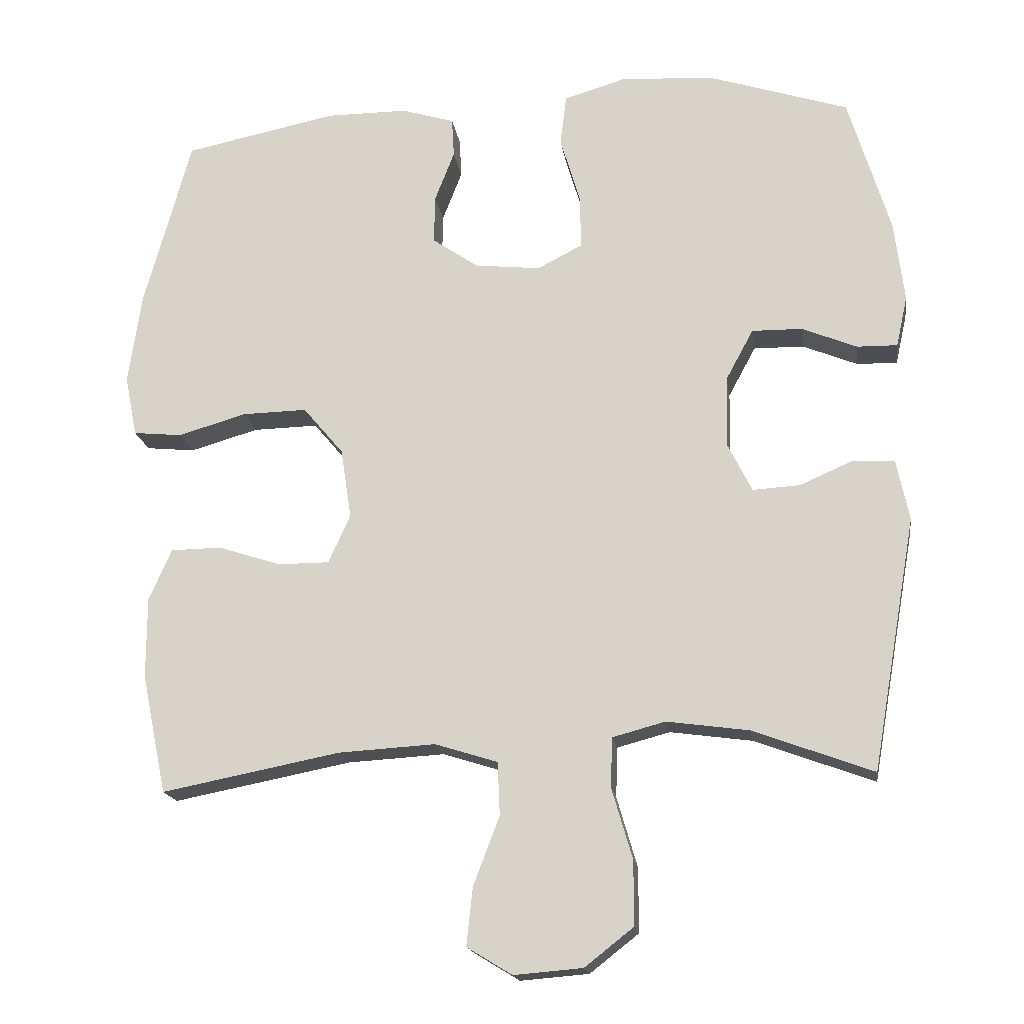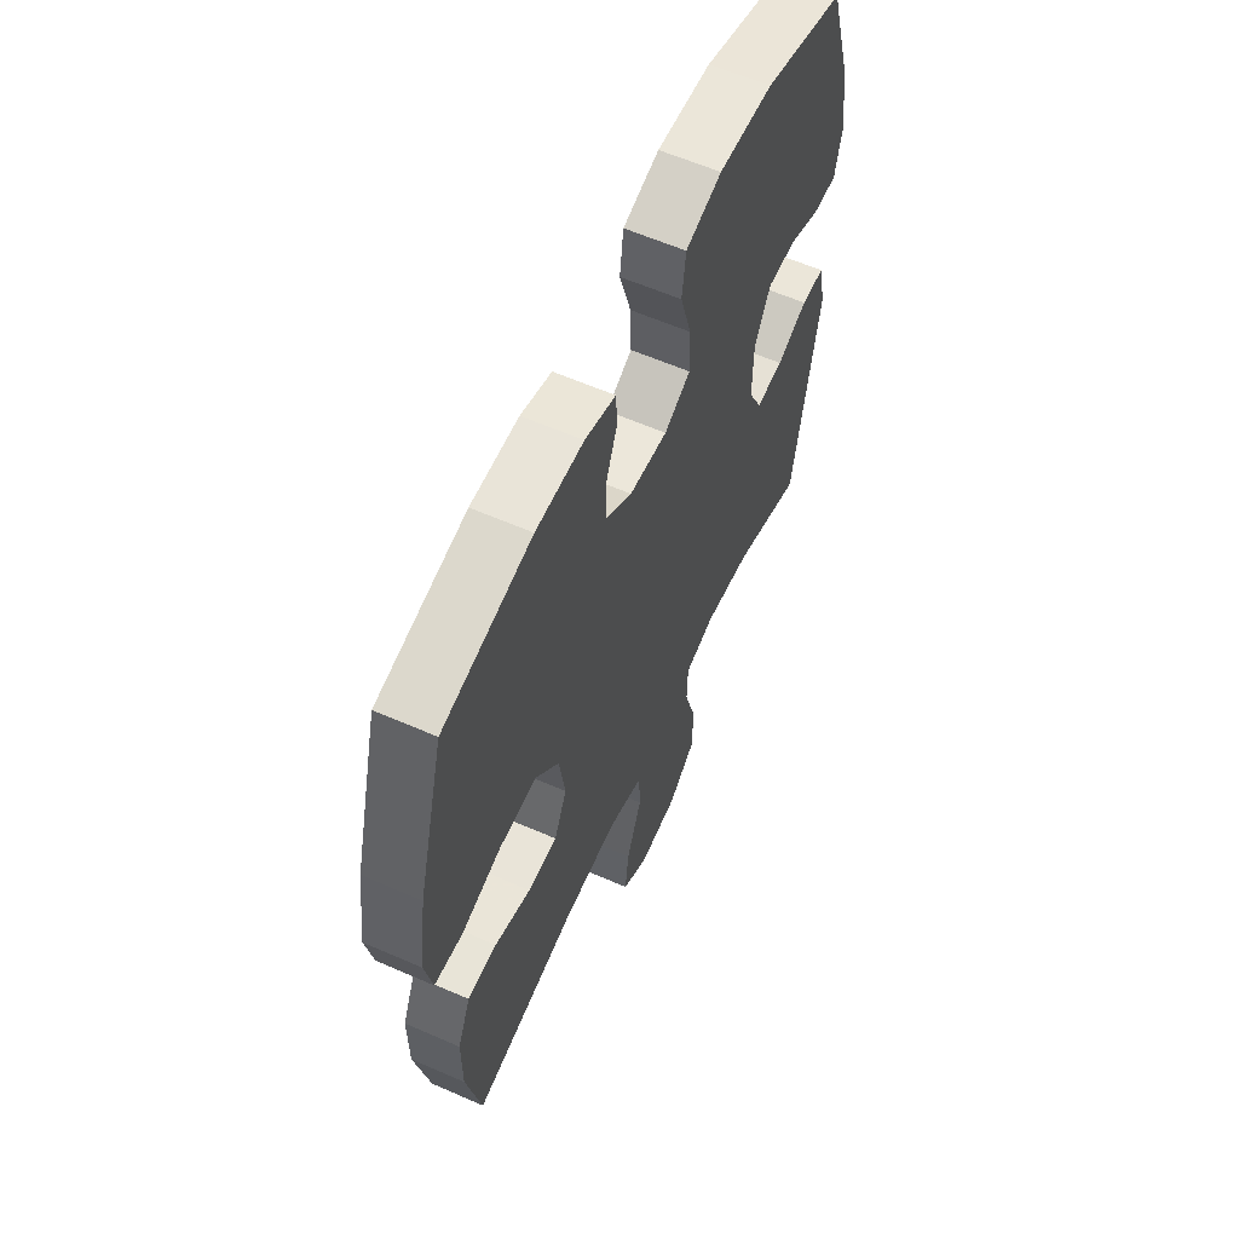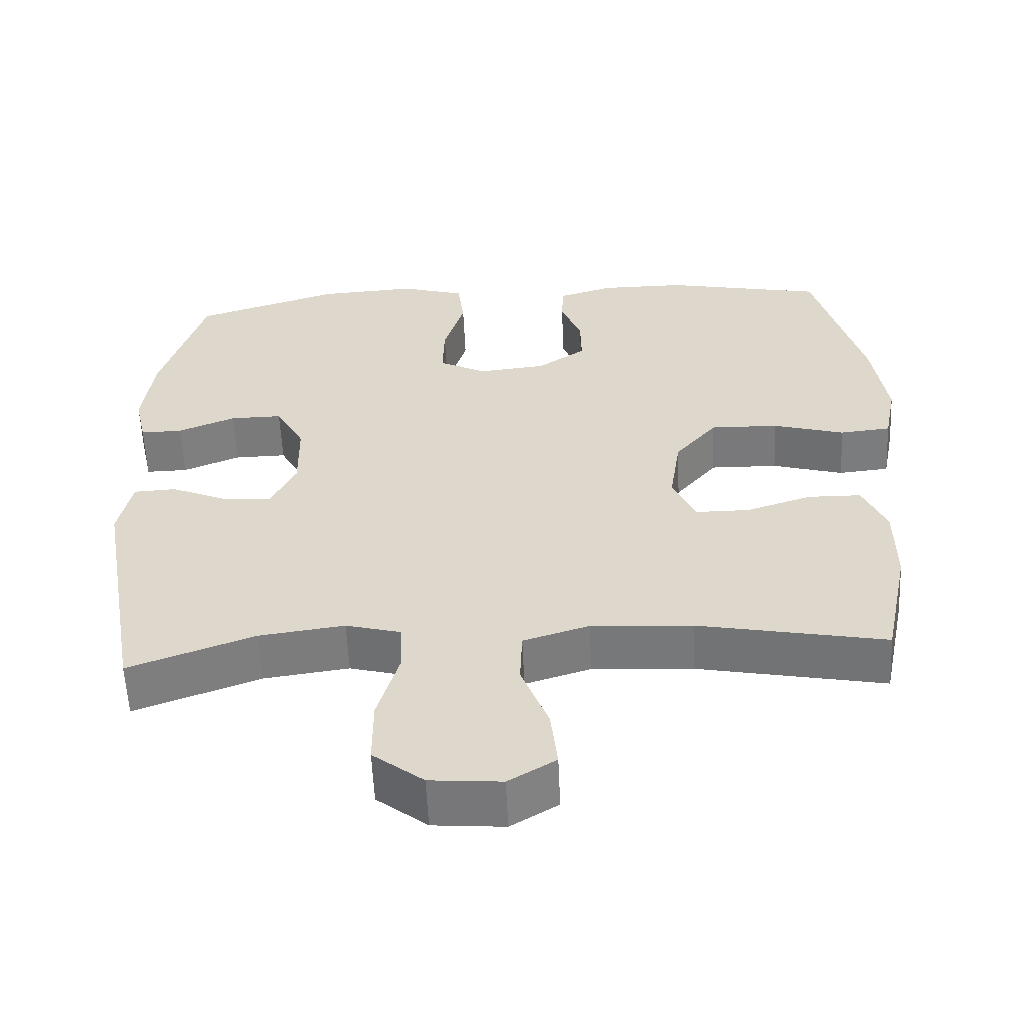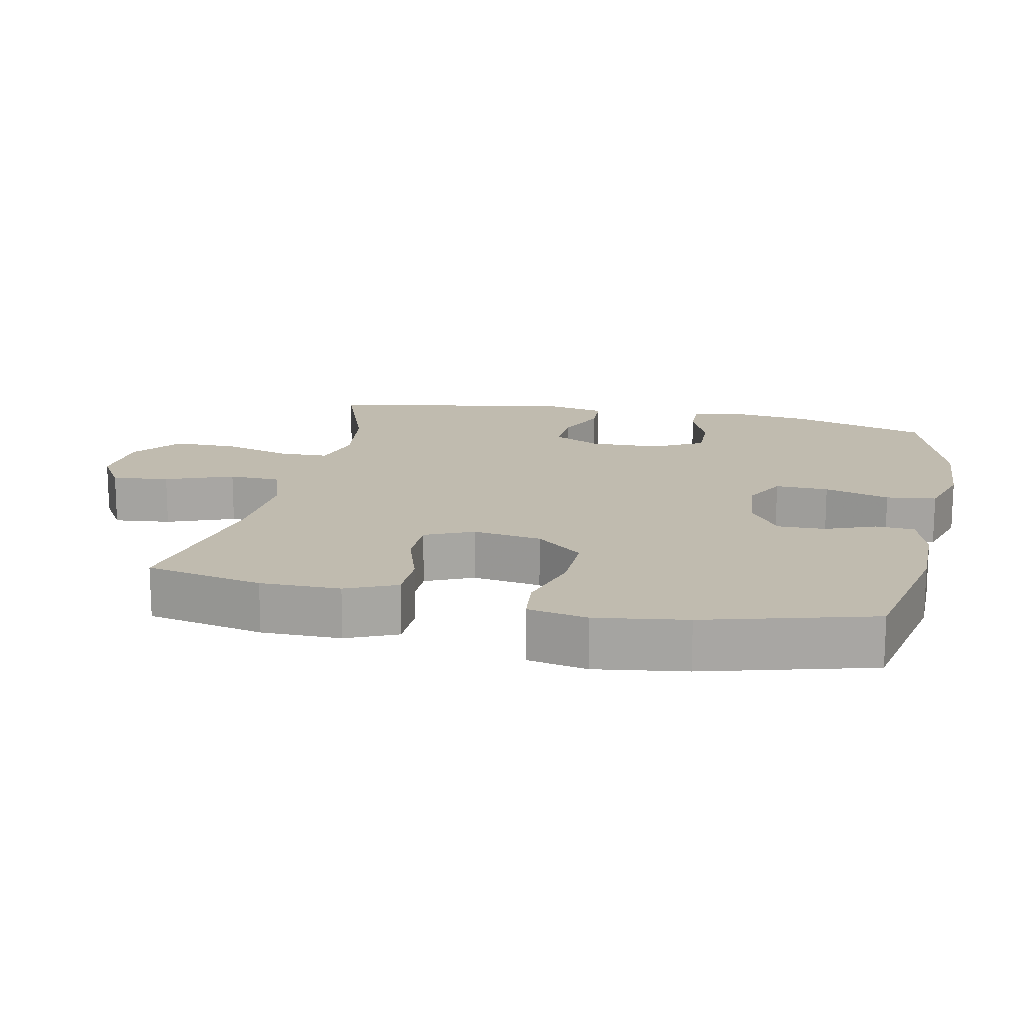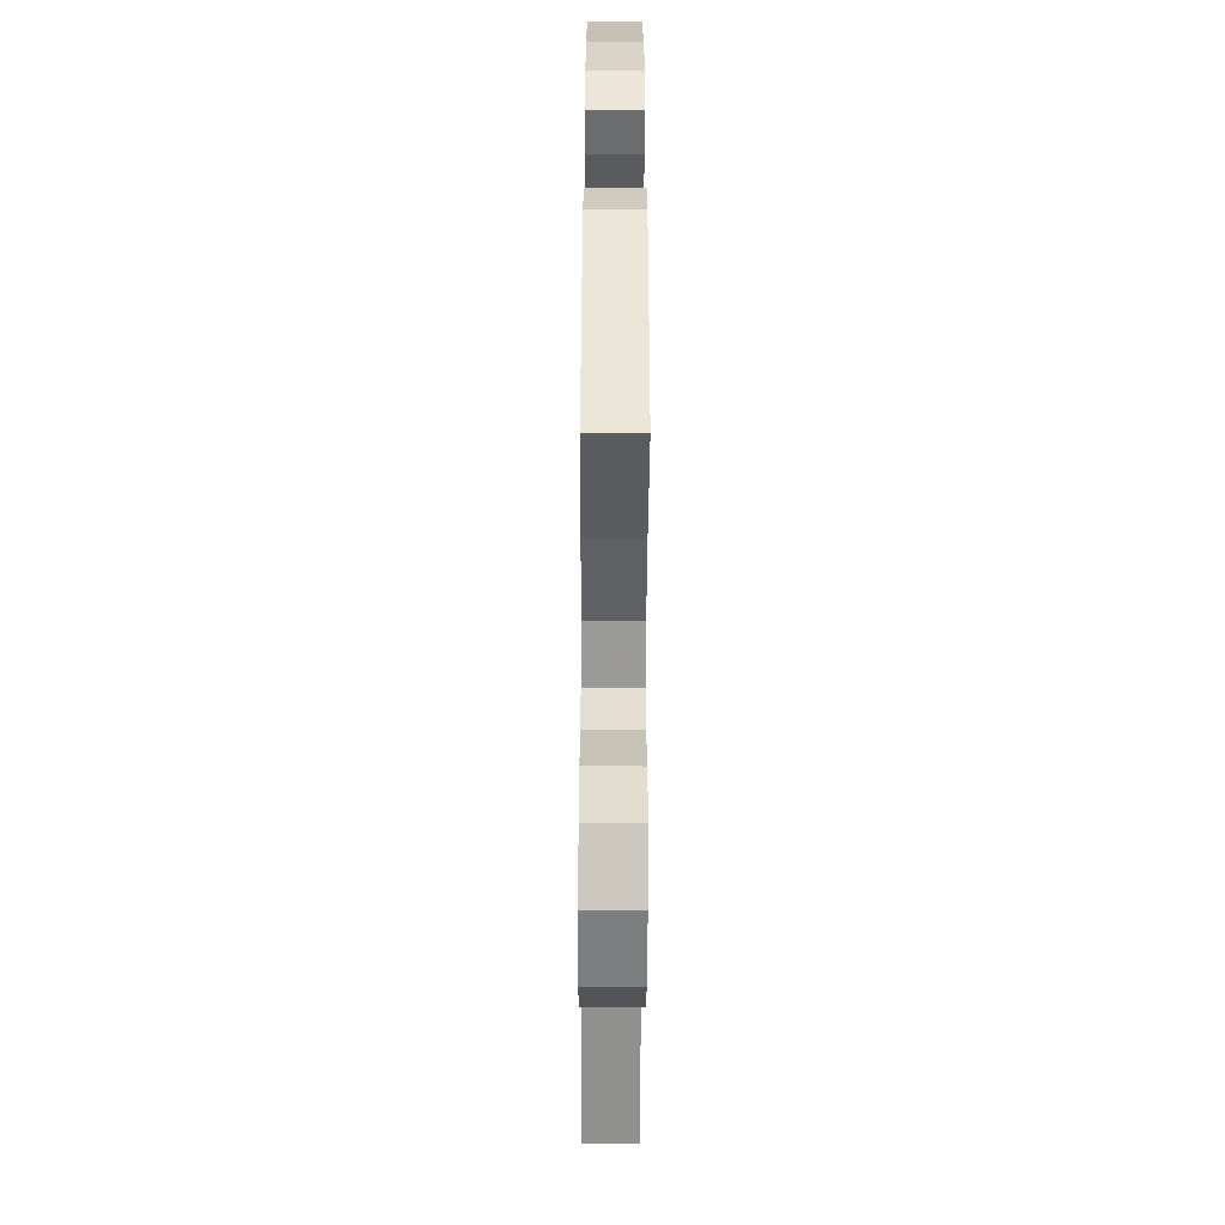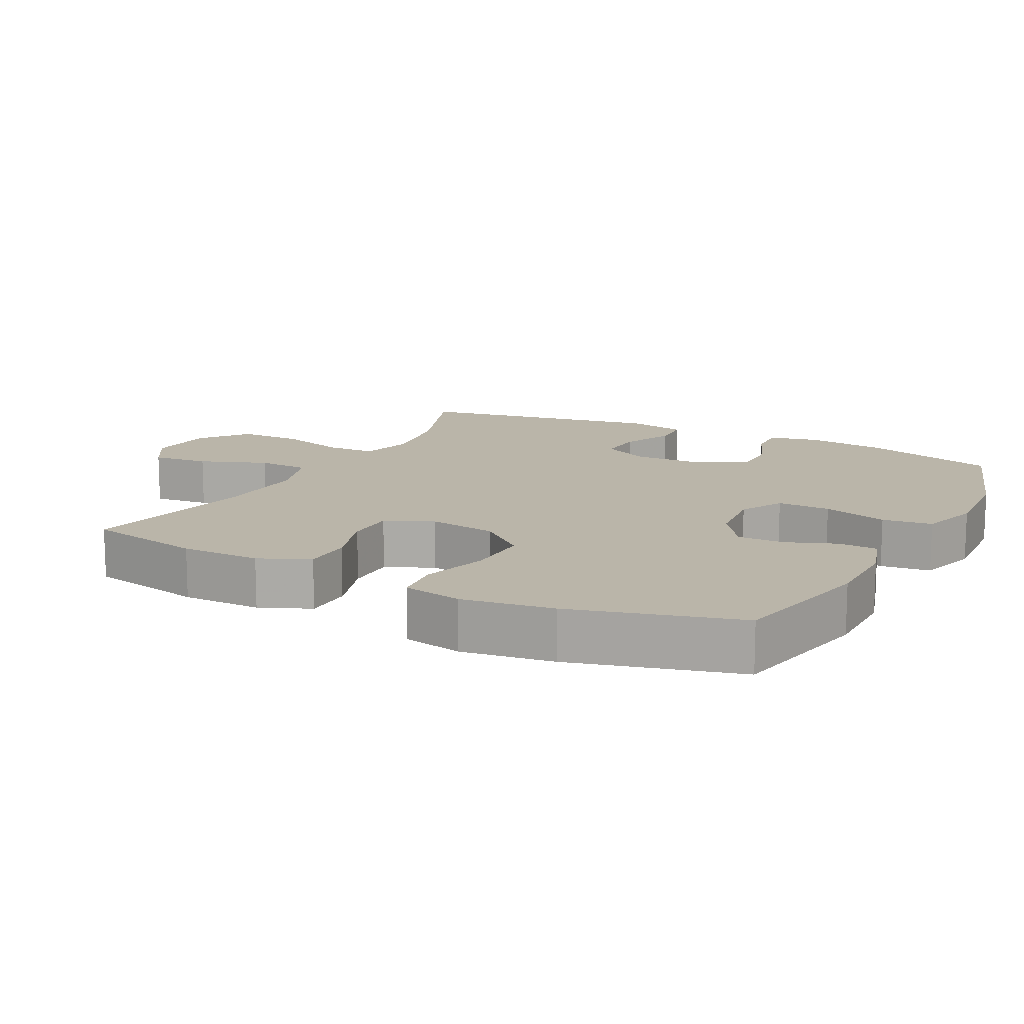
<metadata>
{"format":"obj","ext":"obj","renderer":"f3d","projection":"perspective","resolution":1024,"background":"white","views":[{"elev":-17.5,"azim":8.3,"up":"+Z"},{"elev":60.4,"azim":-65.9,"up":"+Z"},{"elev":-58.0,"azim":-177.4,"up":"+Z"},{"elev":16.0,"azim":-78.0,"up":"+Y"},{"elev":-54.6,"azim":89.7,"up":"+Z"},{"elev":13.6,"azim":-62.5,"up":"+Y"}]}
</metadata>
<code>
v -0.5 0.07 0.5
v -0.284 0.07 0.544
v -0.168 0.07 0.544
v -0.093 0.07 0.521
v -0.09 0.07 0.465
v -0.118 0.07 0.393
v -0.119 0.07 0.325
v -0.054 0.07 0.28
v 0.039 0.07 0.27
v 0.103 0.07 0.303
v 0.101 0.07 0.38
v 0.073 0.07 0.474
v 0.082 0.07 0.546
v 0.17 0.07 0.572
v 0.302 0.07 0.564
v 0.5 0.07 0.5
v 0.559 0.07 0.305
v 0.573 0.07 0.19
v 0.557 0.07 0.118
v 0.5 0.07 0.119
v 0.422 0.07 0.151
v 0.351 0.07 0.152
v 0.312 0.07 0.08
v 0.31 0.07 -0.021
v 0.344 0.07 -0.09
v 0.411 0.07 -0.086
v 0.487 0.07 -0.053
v 0.545 0.07 -0.056
v 0.563 0.07 -0.143
v 0.5 0.07 -0.5
v 0.33 0.07 -0.437
v 0.214 0.07 -0.421
v 0.139 0.07 -0.441
v 0.137 0.07 -0.512
v 0.166 0.07 -0.611
v 0.166 0.07 -0.702
v 0.097 0.07 -0.756
v 0 0.07 -0.764
v -0.064 0.07 -0.725
v -0.055 0.07 -0.643
v -0.018 0.07 -0.546
v -0.021 0.07 -0.471
v -0.11 0.07 -0.443
v -0.247 0.07 -0.451
v -0.5 0.07 -0.5
v -0.535 0.07 -0.331
v -0.535 0.07 -0.216
v -0.503 0.07 -0.143
v -0.431 0.07 -0.142
v -0.342 0.07 -0.171
v -0.269 0.07 -0.171
v -0.238 0.07 -0.102
v -0.253 0.07 -0.003
v -0.31 0.07 0.065
v -0.402 0.07 0.063
v -0.499 0.07 0.035
v -0.568 0.07 0.042
v -0.585 0.07 0.128
v -0.566 0.07 0.259
v -0.5 0 0.5
v -0.284 0 0.544
v -0.168 0 0.544
v -0.093 0 0.521
v -0.09 0 0.465
v -0.118 0 0.393
v -0.119 0 0.325
v -0.054 0 0.28
v 0.039 0 0.27
v 0.103 0 0.303
v 0.101 0 0.38
v 0.073 0 0.474
v 0.082 0 0.546
v 0.17 0 0.572
v 0.302 0 0.564
v 0.5 0 0.5
v 0.559 0 0.305
v 0.573 0 0.19
v 0.557 0 0.118
v 0.5 0 0.119
v 0.422 0 0.151
v 0.351 0 0.152
v 0.312 0 0.08
v 0.31 0 -0.021
v 0.344 0 -0.09
v 0.411 0 -0.086
v 0.487 0 -0.053
v 0.545 0 -0.056
v 0.563 0 -0.143
v 0.5 0 -0.5
v 0.33 0 -0.437
v 0.214 0 -0.421
v 0.139 0 -0.441
v 0.137 0 -0.512
v 0.166 0 -0.611
v 0.166 0 -0.702
v 0.097 0 -0.756
v 0 0 -0.764
v -0.064 0 -0.725
v -0.055 0 -0.643
v -0.018 0 -0.546
v -0.021 0 -0.471
v -0.11 0 -0.443
v -0.247 0 -0.451
v -0.5 0 -0.5
v -0.535 0 -0.331
v -0.535 0 -0.216
v -0.503 0 -0.143
v -0.431 0 -0.142
v -0.342 0 -0.171
v -0.269 0 -0.171
v -0.238 0 -0.102
v -0.253 0 -0.003
v -0.31 0 0.065
v -0.402 0 0.063
v -0.499 0 0.035
v -0.568 0 0.042
v -0.585 0 0.128
v -0.566 0 0.259
f 55 56 57 58
f 54 55 58 59
f 47 48 49 50
f 47 50 51
f 44 45 46 47
f 43 44 47 51
f 42 43 51 52
f 38 39 40 41
f 38 41 42
f 37 38 42
f 34 35 36 37
f 33 34 37 42
f 32 33 42 52
f 28 29 30 31
f 26 27 28 31
f 25 26 31 32
f 24 25 32 52
f 18 19 20 21
f 18 21 22
f 17 18 22
f 16 17 22
f 15 16 22 23
f 11 12 13 14
f 10 11 14 15
f 3 4 5 6
f 3 6 7
f 2 3 7
f 54 59 1 2
f 53 54 2 7
f 52 53 7 8
f 24 52 8 9
f 10 15 23 24
f 9 10 24
f 117 116 115 114
f 118 117 114 113
f 109 108 107 106
f 110 109 106
f 106 105 104 103
f 110 106 103 102
f 111 110 102 101
f 100 99 98 97
f 101 100 97
f 101 97 96
f 96 95 94 93
f 101 96 93 92
f 111 101 92 91
f 90 89 88 87
f 90 87 86 85
f 91 90 85 84
f 111 91 84 83
f 80 79 78 77
f 81 80 77
f 81 77 76
f 81 76 75
f 82 81 75 74
f 73 72 71 70
f 74 73 70 69
f 65 64 63 62
f 66 65 62
f 66 62 61
f 61 60 118 113
f 66 61 113 112
f 67 66 112 111
f 68 67 111 83
f 83 82 74 69
f 83 69 68
f 1 60 61 2
f 2 61 62 3
f 3 62 63 4
f 4 63 64 5
f 5 64 65 6
f 6 65 66 7
f 7 66 67 8
f 8 67 68 9
f 9 68 69 10
f 10 69 70 11
f 11 70 71 12
f 12 71 72 13
f 13 72 73 14
f 14 73 74 15
f 15 74 75 16
f 16 75 76 17
f 17 76 77 18
f 18 77 78 19
f 19 78 79 20
f 20 79 80 21
f 21 80 81 22
f 22 81 82 23
f 23 82 83 24
f 24 83 84 25
f 25 84 85 26
f 26 85 86 27
f 27 86 87 28
f 28 87 88 29
f 29 88 89 30
f 30 89 90 31
f 31 90 91 32
f 32 91 92 33
f 33 92 93 34
f 34 93 94 35
f 35 94 95 36
f 36 95 96 37
f 37 96 97 38
f 38 97 98 39
f 39 98 99 40
f 40 99 100 41
f 41 100 101 42
f 42 101 102 43
f 43 102 103 44
f 44 103 104 45
f 45 104 105 46
f 46 105 106 47
f 47 106 107 48
f 48 107 108 49
f 49 108 109 50
f 50 109 110 51
f 51 110 111 52
f 52 111 112 53
f 53 112 113 54
f 54 113 114 55
f 55 114 115 56
f 56 115 116 57
f 57 116 117 58
f 58 117 118 59
f 59 118 60 1

</code>
